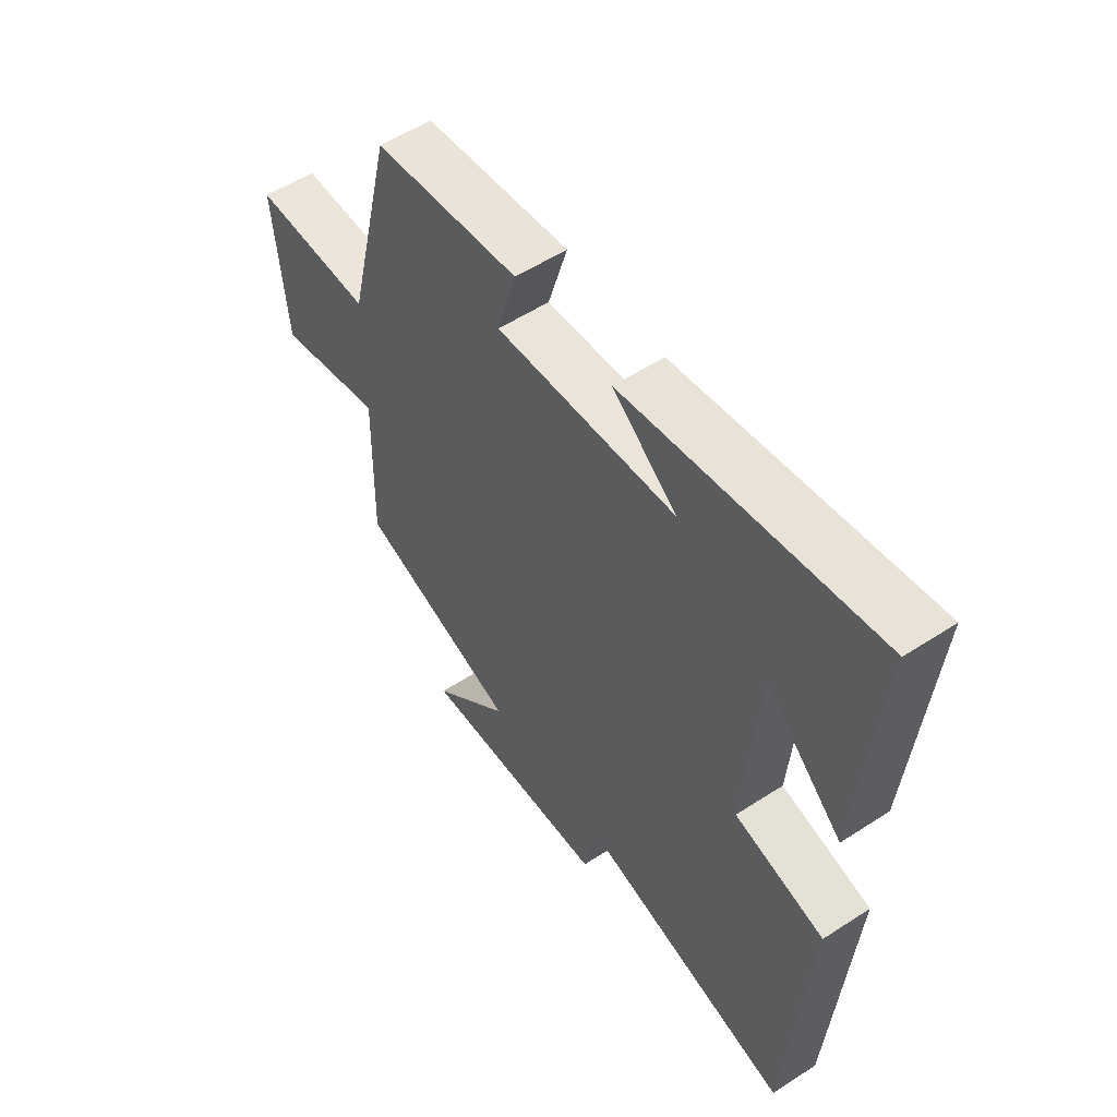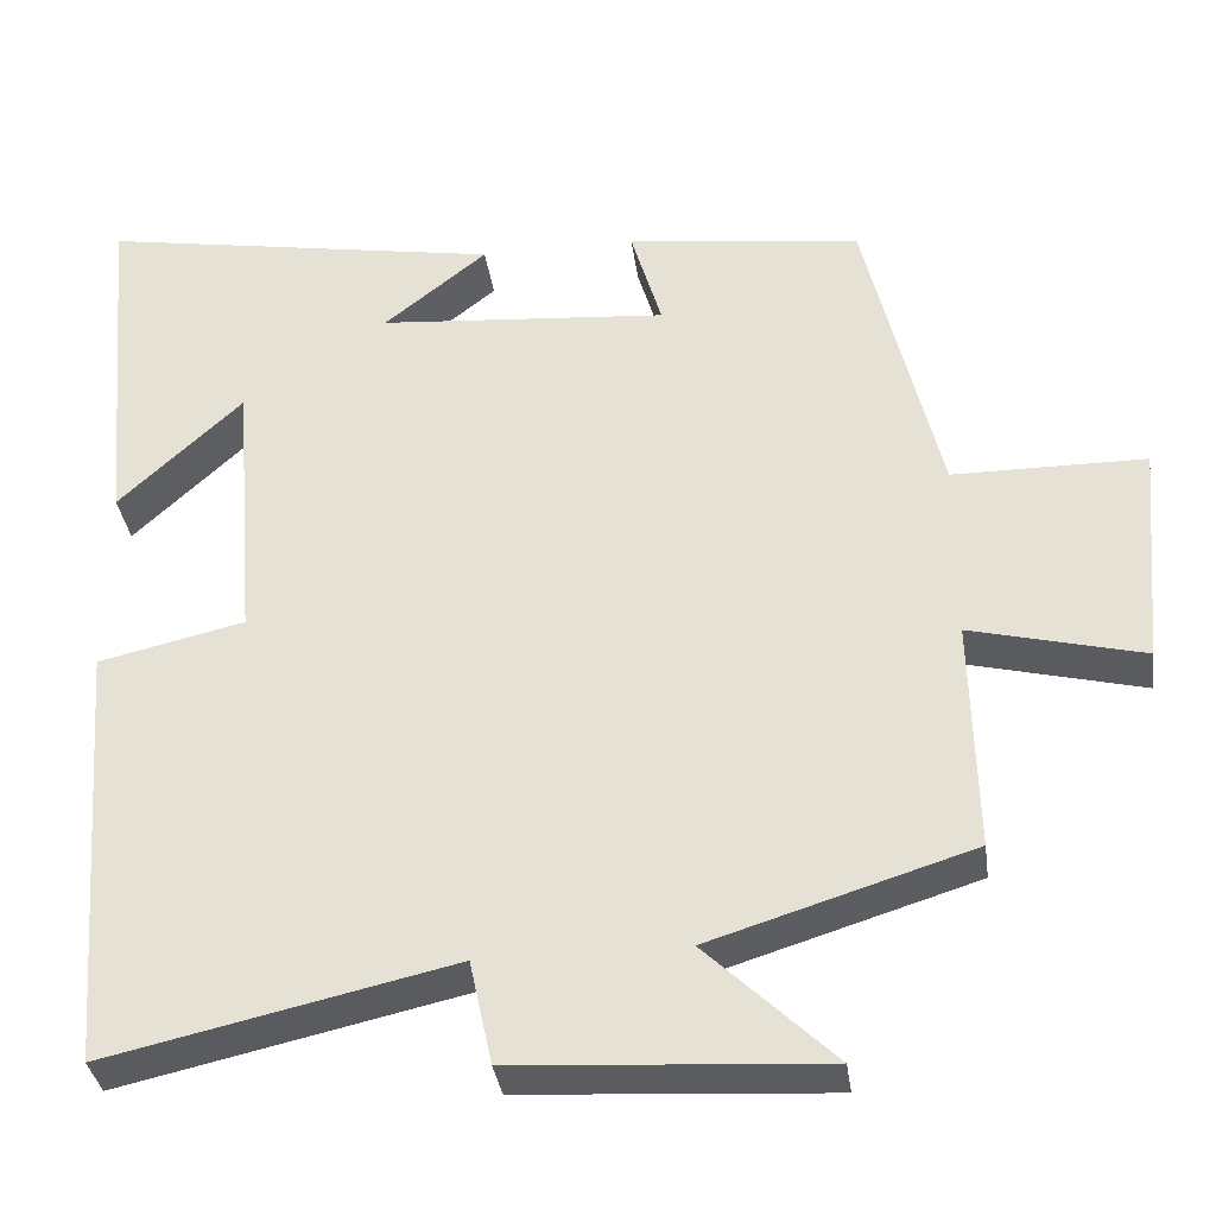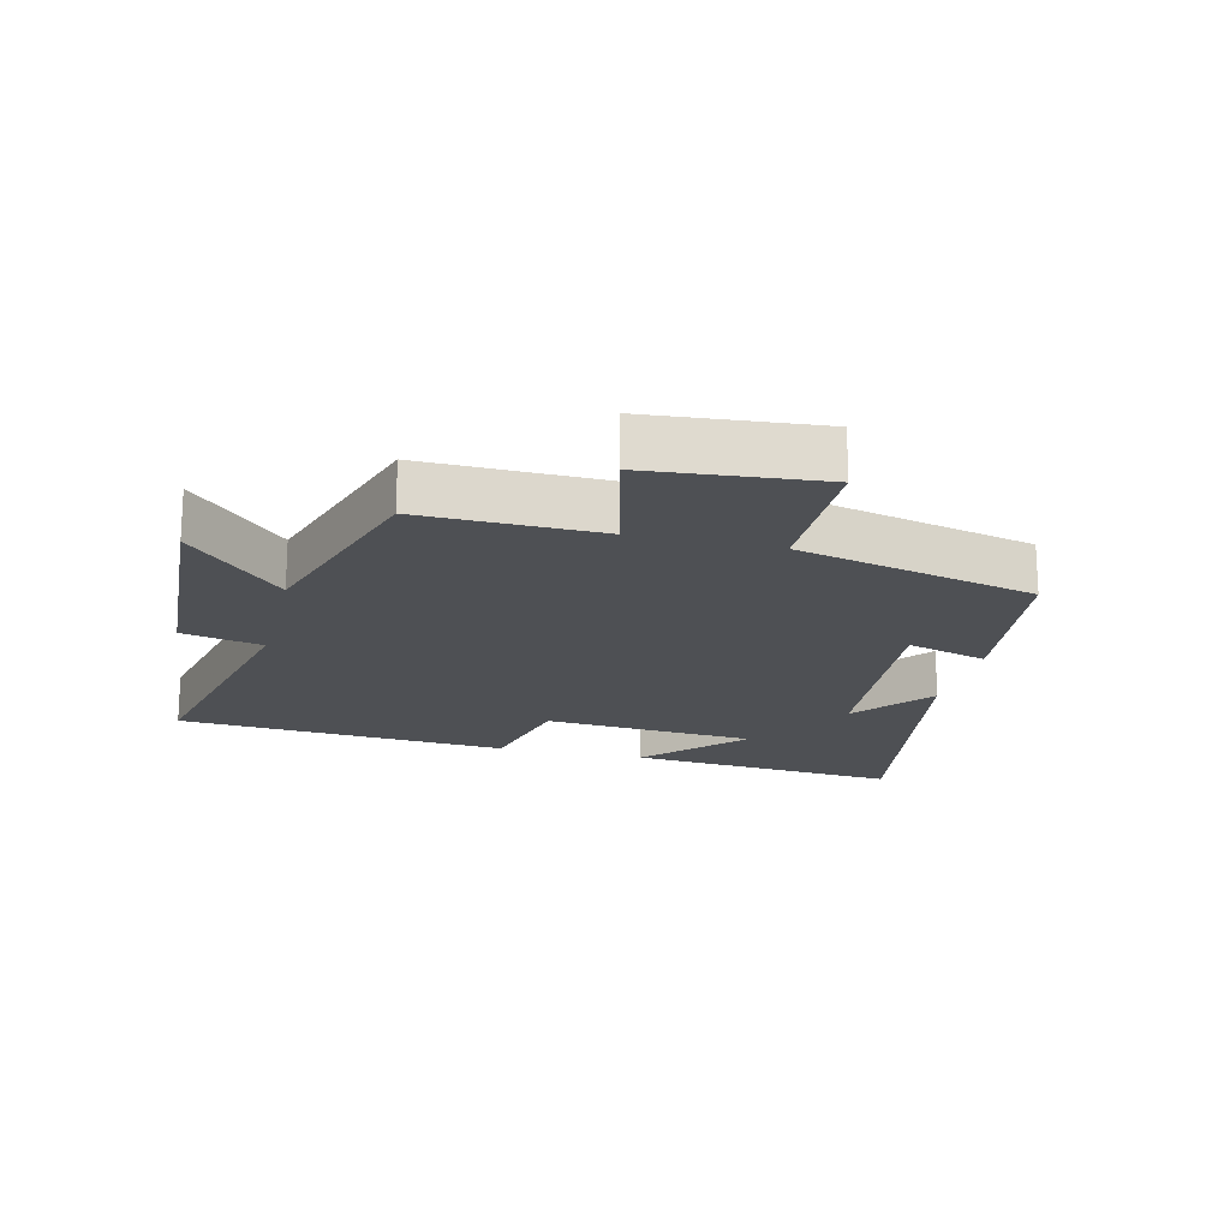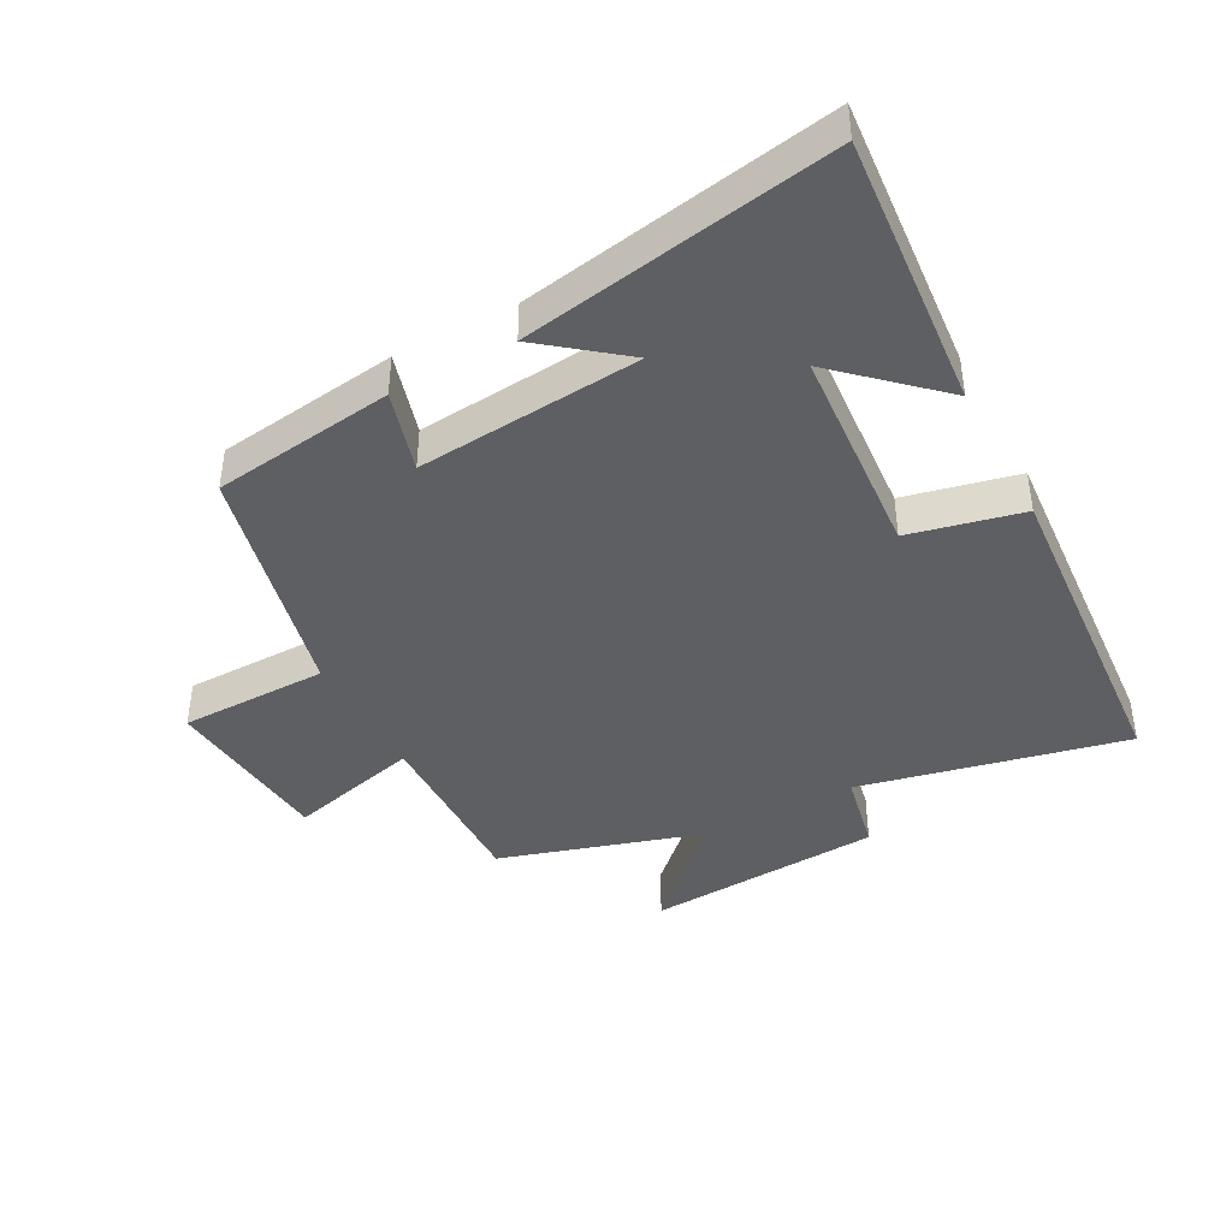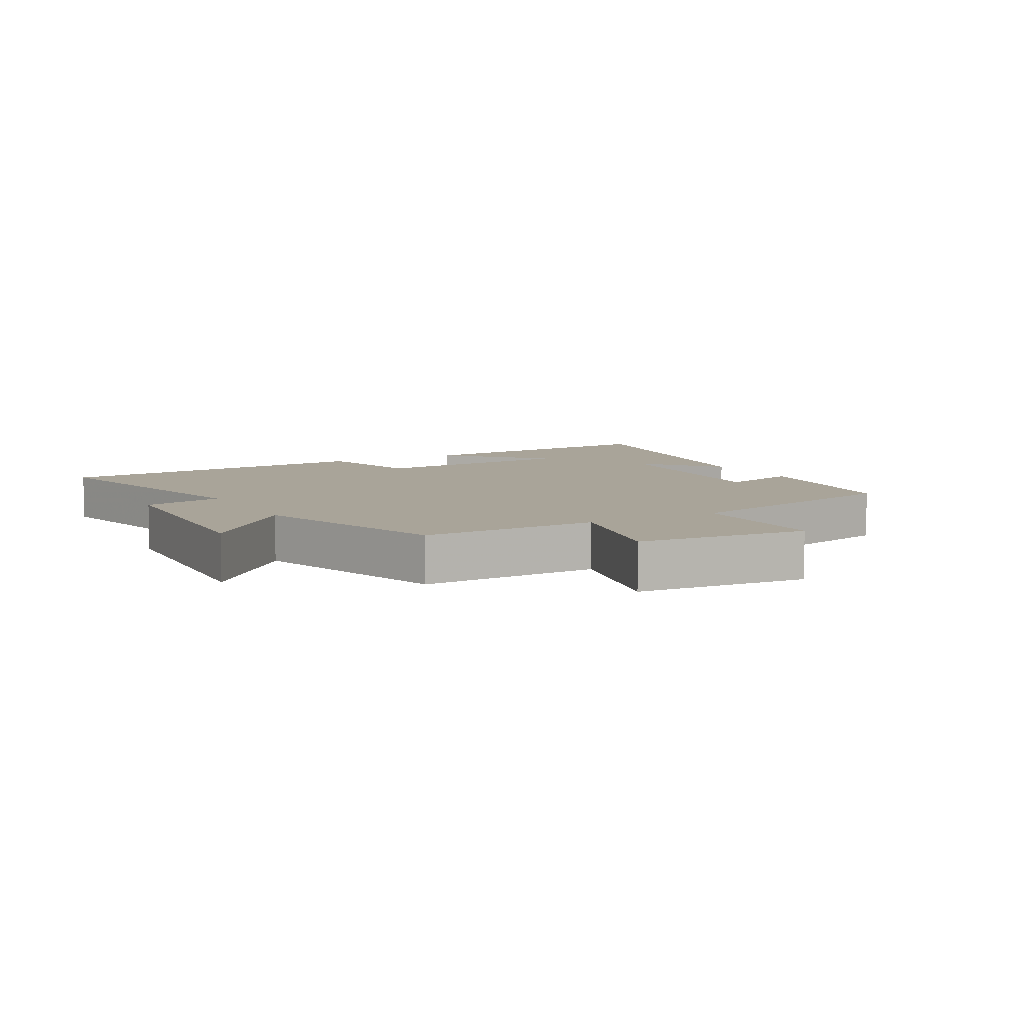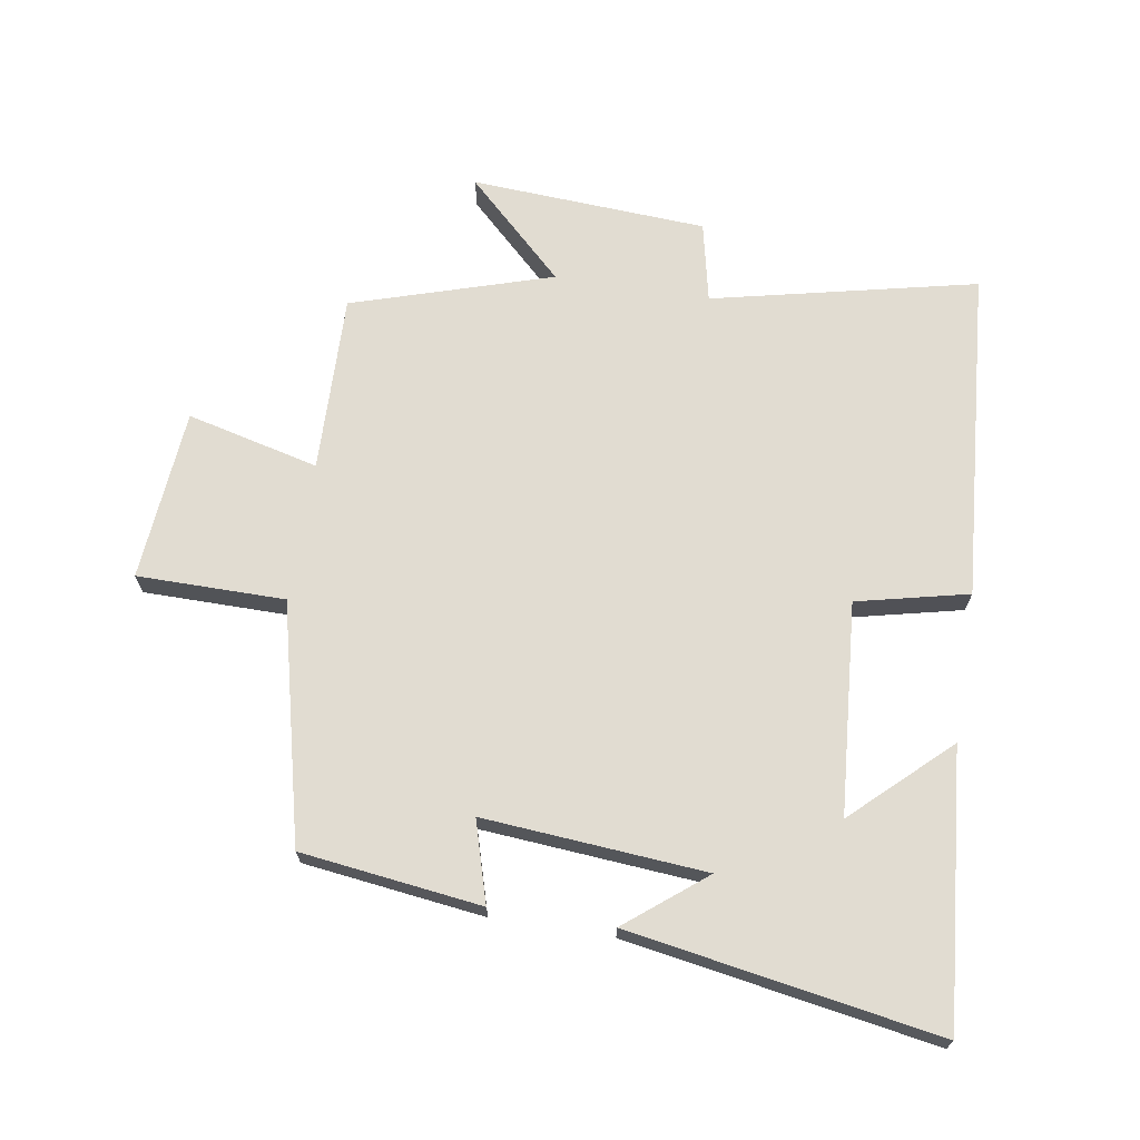
<metadata>
{"format":"obj","ext":"obj","renderer":"f3d","projection":"perspective","resolution":1024,"background":"white","views":[{"elev":55.2,"azim":55.5,"up":"+Z"},{"elev":-34.8,"azim":-172.1,"up":"+Z"},{"elev":-18.6,"azim":-103.7,"up":"+Y"},{"elev":-41.8,"azim":28.4,"up":"+Y"},{"elev":7.2,"azim":-119.3,"up":"+Y"},{"elev":69.1,"azim":9.1,"up":"+Y"}]}
</metadata>
<code>
v -0.411 0.07 0.464
v -0.13 0.07 0.5
v -0.167 0.07 0.374
v 0.179 0.07 0.402
v 0.056 0.07 0.5
v 0.538 0.07 0.582
v 0.5 0.07 0.156
v 0.352 0.07 0.294
v 0.326 0.07 -0.036
v 0.5 0.07 -0.076
v 0.46 0.07 -0.592
v 0.048 0.07 -0.5
v 0.021 0.07 -0.625
v -0.347 0.07 -0.647
v -0.194 0.07 -0.5
v -0.506 0.07 -0.403
v -0.5 0.07 -0.125
v -0.706 0.07 -0.176
v -0.73 0.07 0.092
v -0.5 0.07 0.093
v -0.411 0 0.464
v -0.13 0 0.5
v -0.167 0 0.374
v 0.179 0 0.402
v 0.056 0 0.5
v 0.538 0 0.582
v 0.5 0 0.156
v 0.352 0 0.294
v 0.326 0 -0.036
v 0.5 0 -0.076
v 0.46 0 -0.592
v 0.048 0 -0.5
v 0.021 0 -0.625
v -0.347 0 -0.647
v -0.194 0 -0.5
v -0.506 0 -0.403
v -0.5 0 -0.125
v -0.706 0 -0.176
v -0.73 0 0.092
v -0.5 0 0.093
f 17 18 19 20
f 17 20 1 2
f 15 16 17
f 12 13 14 15
f 12 15 17
f 9 10 11 12
f 8 9 12 17
f 6 7 8
f 4 5 6 8
f 3 4 8 17
f 2 3 17
f 40 39 38 37
f 22 21 40 37
f 37 36 35
f 35 34 33 32
f 37 35 32
f 32 31 30 29
f 37 32 29 28
f 28 27 26
f 28 26 25 24
f 37 28 24 23
f 37 23 22
f 1 21 22 2
f 2 22 23 3
f 3 23 24 4
f 4 24 25 5
f 5 25 26 6
f 6 26 27 7
f 7 27 28 8
f 8 28 29 9
f 9 29 30 10
f 10 30 31 11
f 11 31 32 12
f 12 32 33 13
f 13 33 34 14
f 14 34 35 15
f 15 35 36 16
f 16 36 37 17
f 17 37 38 18
f 18 38 39 19
f 19 39 40 20
f 20 40 21 1

</code>
